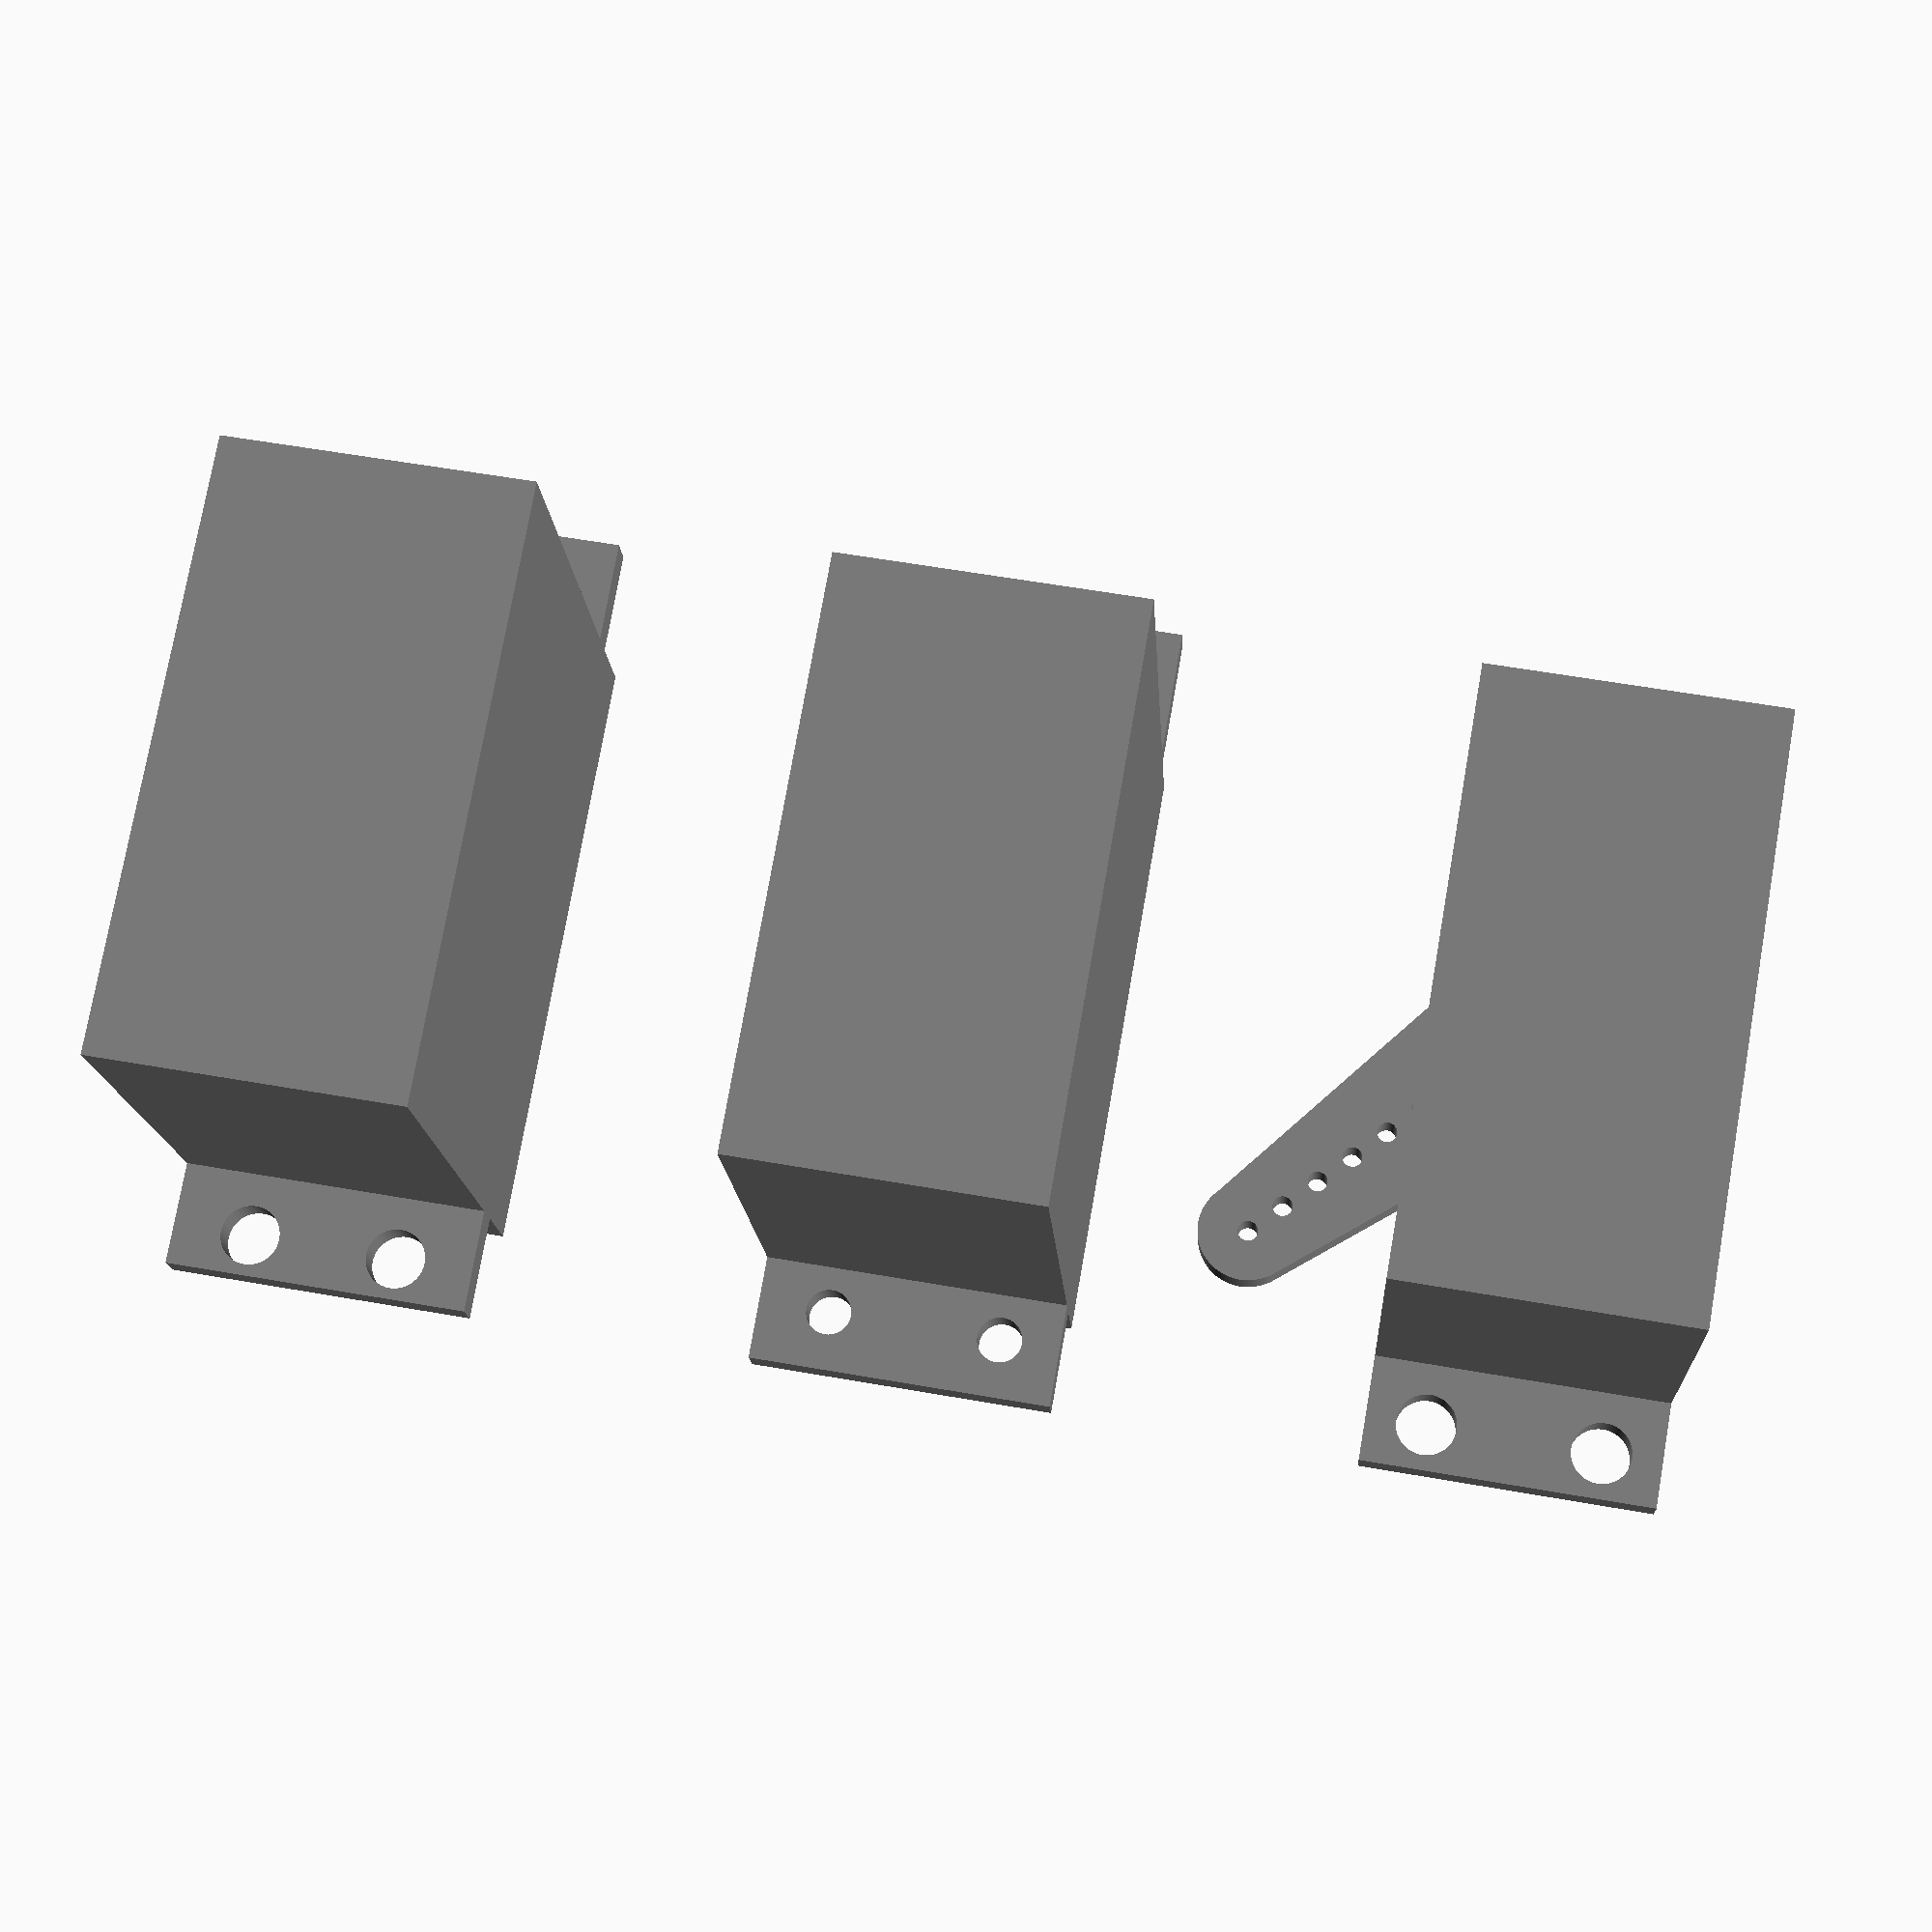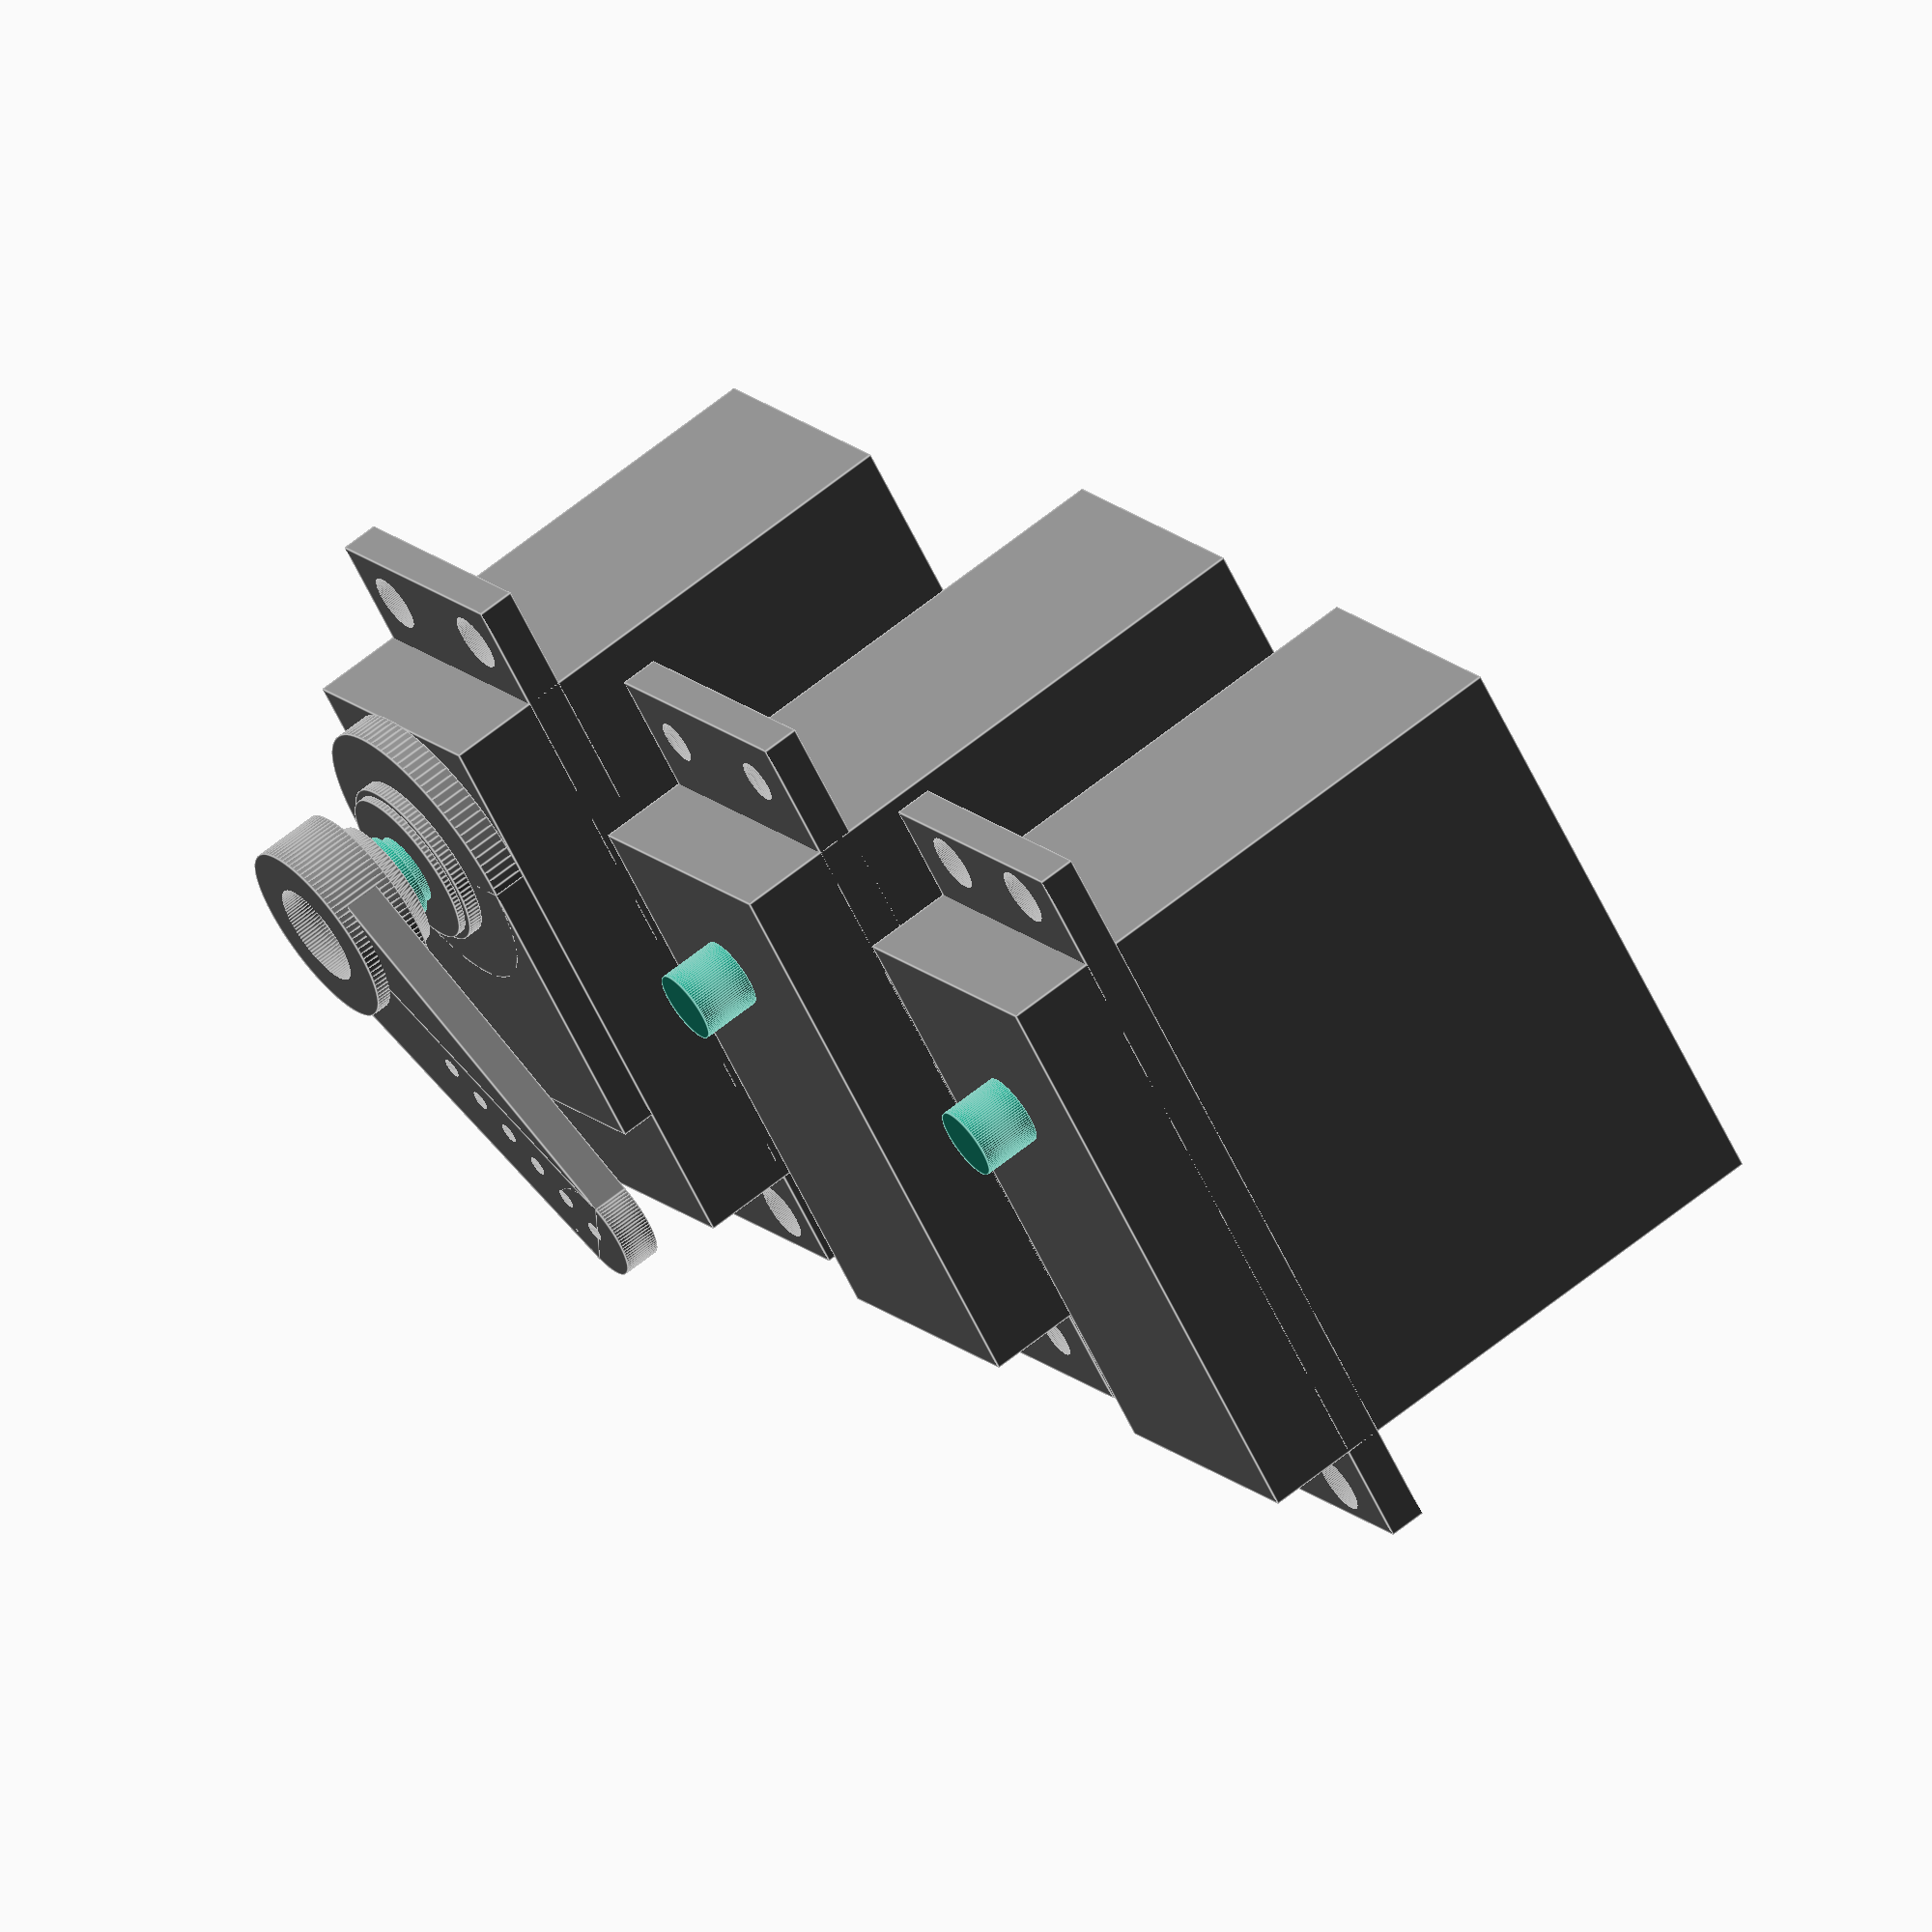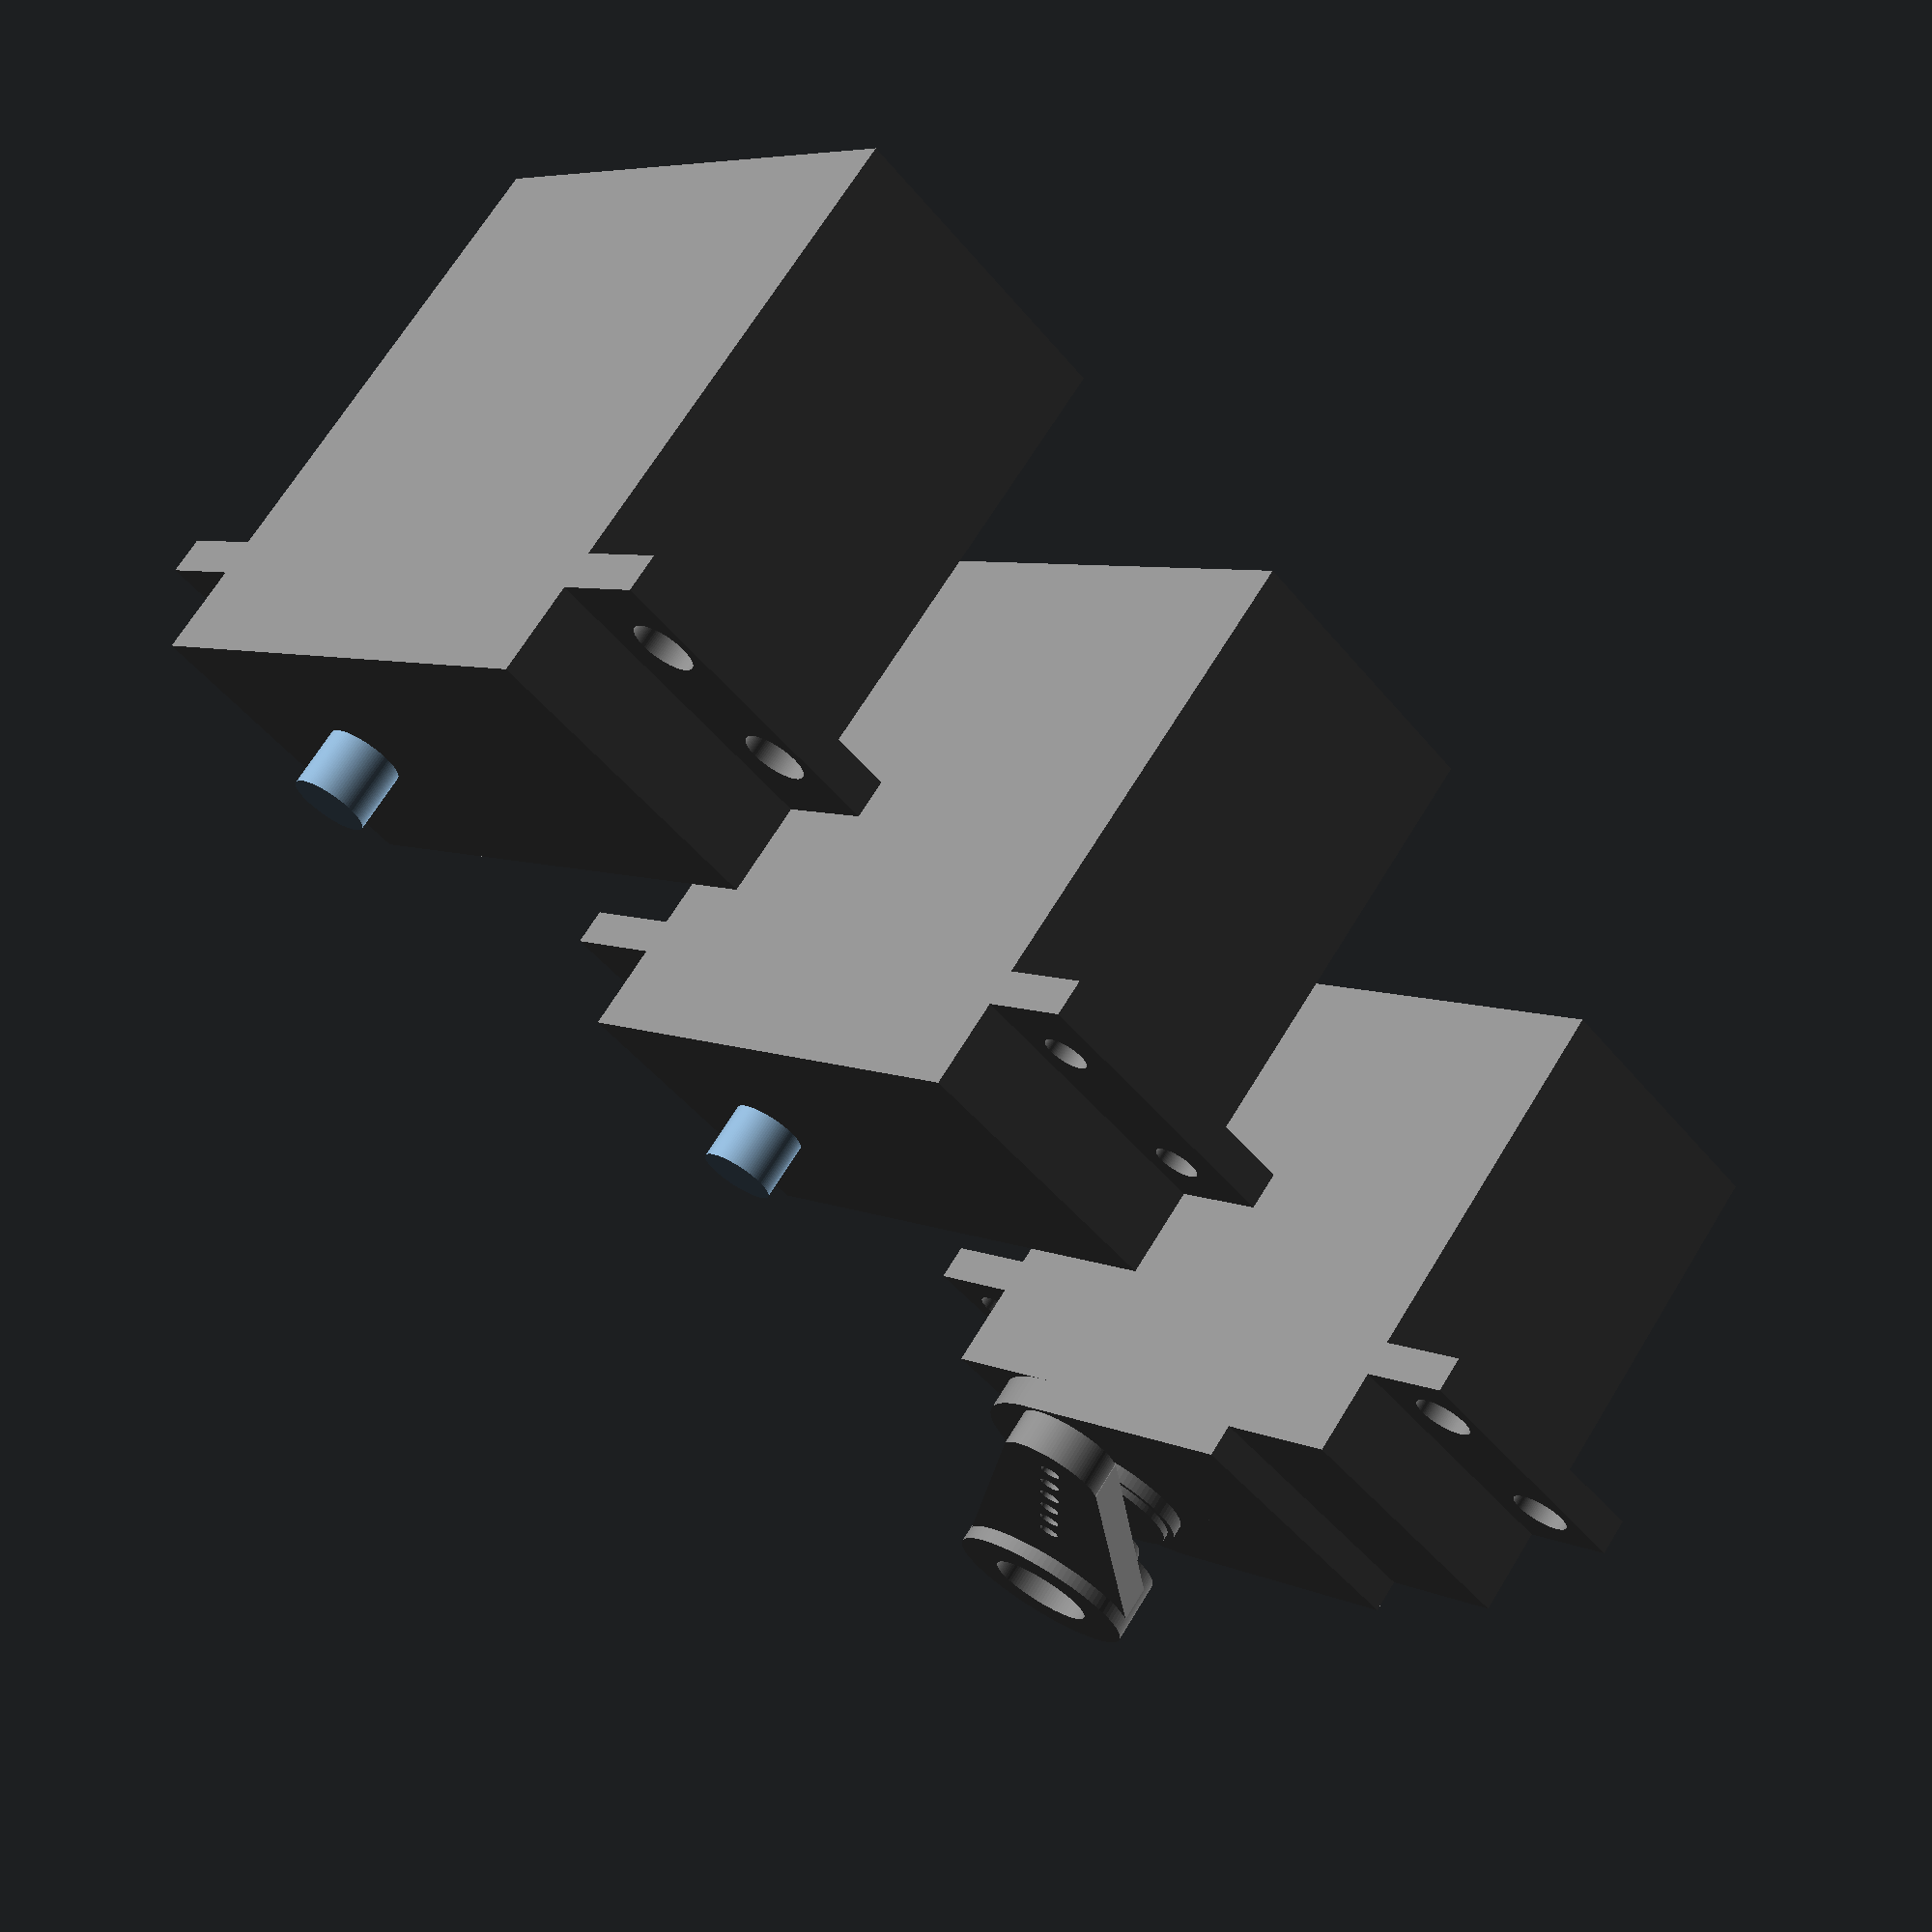
<openscad>
//parametry pro serva
//značení parametrů: https://www.servocity.com/media/wysiwyg/products/servos/hitec-servos/standard_servos/31422S/Standard_Servo_Schematic_2_1_.jpg


module MG995()
{
  //Model for the TowerPro MG995 Servo

  translate([-9.75,8.5,-30]) //align the shaft to 0-0
  union()
  {
    color("Gray")
    {
      union()
      {
        //main box
        cube([19.5, 35 ,39.5]);

        //ears
        difference()
        {
            //slate
            translate([0,6,-7])
            cube([19.5, 2.5 ,54]);

            //hole in ears
            translate([4,9,-4])
            rotate([90,0,0])
            cylinder(r=2, h=4, $fn=100);

            translate([15.5,9,-4])
            rotate([90,0,0])
            cylinder(r=2, h=4, $fn=100);

            translate([4,9,43.5])
            rotate([90,0,0])
            cylinder(r=2, h=4, $fn=100);

            translate([15.5,9,43.5])
            rotate([90,0,0])
            cylinder(r=2, h=4, $fn=100);
        }


        //shaft plateou
        translate([0,-2.3,9.5])
        cube([19.5, 2.3 ,20]);

        //shaft plateou rounding
        translate([9.75,0,30])
        rotate([90,0,0])
        cylinder(r=9.75, h=2.3, $fn=100);

        //shaft circular frame
        translate([9.75,-2.3,30])
        rotate([90,0,0])
        cylinder(r=6, h=1, $fn=100);

        //shaft second circular frame
        translate([9.75,-3.3,30])
        rotate([90,0,0])
        cylinder(r=5.5, h=0.5, $fn=100);

      }
    }

    union()
    {
      //shaft
      translate([9.75,-3.3,30])
      rotate([90,0,0])
      cylinder(r=2.5, h=4.5, $fn=100);

      translate([9.75,-4.5,30])
      rotate([90,0,0])
      cylinder(r=3, h=4, $fn=100);
    }

  }
}

module MG995SingleHorn()
{
  //Model for the TowerPro MG995 Servo Single Horn
  color("Gray")
  {
    difference()
    {
      union()
      {
        cylinder(r=6.5, h=4.5, $fn=100);

        translate([0,0,4.5])
        cylinder(r1=5, r2=4.5, h=1.5, $fn=100);

        difference()
        {
          //horn arm
          translate([28,0,1])
          {
            cylinder(r=3.5, h=2.5, $fn=100);

            translate([0,-3.5,0])
            rotate([0,0,96])
            cube([7, 28,2.5]);

            translate([0,-3.5,0])
            rotate([0,0,84])
            cube([7, 28,2.5]);
          }

          //arm holes
          for(i=[0:5])
          {
            translate([28 - (i * 3),0,0])
            cylinder(r=0.7, h=8, $fn=100);
          }

        }

      }

      //hole and indentation for the shaft
      translate([0,0,-1])
      cylinder(r=1.5, h=8, $fn=100);

      translate([0,0,-1])
      cylinder(r=3.6, h=3, $fn=100);

      translate([0,0,3])
      cylinder(r=2.8, h=5, $fn=100);
    }
  }
}

module MG995HornArm(size=28,holes_count=6)
{
      difference()
      {
        translate([size,0,1])
        {
          cylinder(r=3.5, h=2.5, $fn=100);

          translate([0,-3.5,0])
          rotate([0,0,96])
          cube([7, size,2.5]);

          translate([0,-3.5,0])
          rotate([0,0,84])
          cube([7, size,2.5]);
        }

        //arm holes
        for(i=[0:(holes_count -1)])
        {
          translate([size - (i * 3),0,0])
          cylinder(r=0.7, h=8, $fn=100);
        }
      }
}

module MG995DoubleHorn()
{
  //Model for the TowerPro MG995 Servo Single Horn
  color("Gray")
  {
    difference()
    {
      union()
      {
        cylinder(r=6.5, h=4.5, $fn=100);

        translate([0,0,4.5])
        cylinder(r1=5, r2=4.5, h=1.5, $fn=100);

        //first horn arm
        MG995HornArm(26,5);

        //second horn arm
        rotate([0,0,180])
        MG995HornArm(26,5);

      }

      //hole and indentation for the shaft
      translate([0,0,-1])
      cylinder(r=1.5, h=8, $fn=100);

      translate([0,0,-1])
      cylinder(r=3.6, h=3, $fn=100);

      translate([0,0,3])
      cylinder(r=2.8, h=5, $fn=100);
    }

  }
}

module MG995WithSingleHorn(horn_angle=0)
{
  MG995();
  translate([0,-3,0])
  rotate([270,horn_angle,0])
  MG995SingleHorn();
}

module MG995WithDoubleHorn(horn_angle=0)
{
  MG995();
  translate([0,-3,0])
  rotate([270,horn_angle,0])
  MG995DoubleHorn();
}

MG995WithSingleHorn(45);




module SB_2282()
{
  //Model for the Savox

  translate([-9.75,8.5,-30]) //align the shaft to 0-0
  union()
  {
    color("Gray")
    {
      union()
      {
        //main box
        cube([20.2, 40.3 ,38.7]);

        //ears
        difference()
        {
            //slate
            translate([0,6, -(54-40.3)/2])
            cube([20.2, 2.5 ,54]);

            //hole in ears
            translate([4,9,-(54-48)/2])
            rotate([90,0,0])
            cylinder(d=3, h=4, $fn=100);

            translate([15.5,9,-(54-48)/2])
            rotate([90,0,0])
            cylinder(d=3, h=4, $fn=100);

            translate([4,9,40.3+(54-48)/2])
            rotate([90,0,0])
            cylinder(d=3, h=4, $fn=100);

            translate([15.5,9, 40.3+(54-48)/2])
            rotate([90,0,0])
            cylinder(d=3, h=4, $fn=100);
        }


      }
    }

    union()
    {
      //shaft
      translate([9.75,0,30])
      rotate([90,0,0])
      cylinder(r=2.5, h=4, $fn=100);

    }

  }
}


translate([40, 0, 0]) SB_2282();





module LW_20MG(circle = 0)
{
  //Model for the POWER HD

  body_height = 39.5;
  body_thickness = 20.5;
  body_length = 40.7;

  ears_length = 54.5;
  ear_length = (ears_length - body_length)/2;
  holes_distance = 10;
  holes_ears_distance = 49.0;

  translate([-body_thickness/2,8.5,-30]) //align the shaft to 0-0
  union()
  {
    color("Gray")
    {
      union()
      {
        //main box
        cube([body_thickness, body_height ,body_length]);

        //ears
        difference()
        {
            //plate
            translate([0,6, -ear_length])
                cube([body_thickness, 2.5, ears_length]);

            //hole in ears
            translate([ body_thickness/2 + holes_distance/2,9, -(holes_ears_distance - body_length)/2])
            rotate([90,0,0])
            cylinder(d=4, h=4, $fn=100);

            translate([ body_thickness/2 - holes_distance/2,9,-(holes_ears_distance - body_length)/2])
            rotate([90,0,0])
            cylinder(d=4, h=4, $fn=100);

            translate([ body_thickness/2 + holes_distance/2,9, body_length+(holes_ears_distance - body_length)/2])
            rotate([90,0,0])
            cylinder(d=4, h=4, $fn=100);

            translate([ body_thickness/2 - holes_distance/2,9, body_length+(holes_ears_distance - body_length)/2])
            rotate([90,0,0])
            cylinder(d=4, h=4, $fn=100);
        }


      }
    }

    union()
    {
      //shaft
        translate([body_thickness/2,0,30])
            rotate([90,0,0])
                cylinder(r=2.5, h=4, $fn=100);

        translate([body_thickness/2,0,30])
            rotate([90,0,0])
                translate([-15, 0, 0])
                    cylinder(r = circle, h=1, $fn=100);

    }

  }
}

// base_cube - zakladni dil pro odecteni dalsich casti..
module LW_20MG_base_cube(border = 5)
{
  //Model for the POWER HD

  body_height = 39.5;
  body_thickness = 20.5;
  body_length = 40.7;

  ears_length = 54.5;
  ear_length = (ears_length - body_length)/2;
  holes_distance = 10;
  holes_ears_distance = 49.0;

  translate([-body_thickness/2 - border, 8.5*2, -30 - border]) //align the shaft to 0-0
        cube([body_thickness + border*2, body_height+border ,body_length+border*3]);

 }



translate([80, 0, 0]) LW_20MG();

</openscad>
<views>
elev=104.1 azim=183.2 roll=350.1 proj=p view=solid
elev=241.0 azim=239.2 roll=154.8 proj=o view=edges
elev=353.9 azim=319.4 roll=143.5 proj=p view=wireframe
</views>
